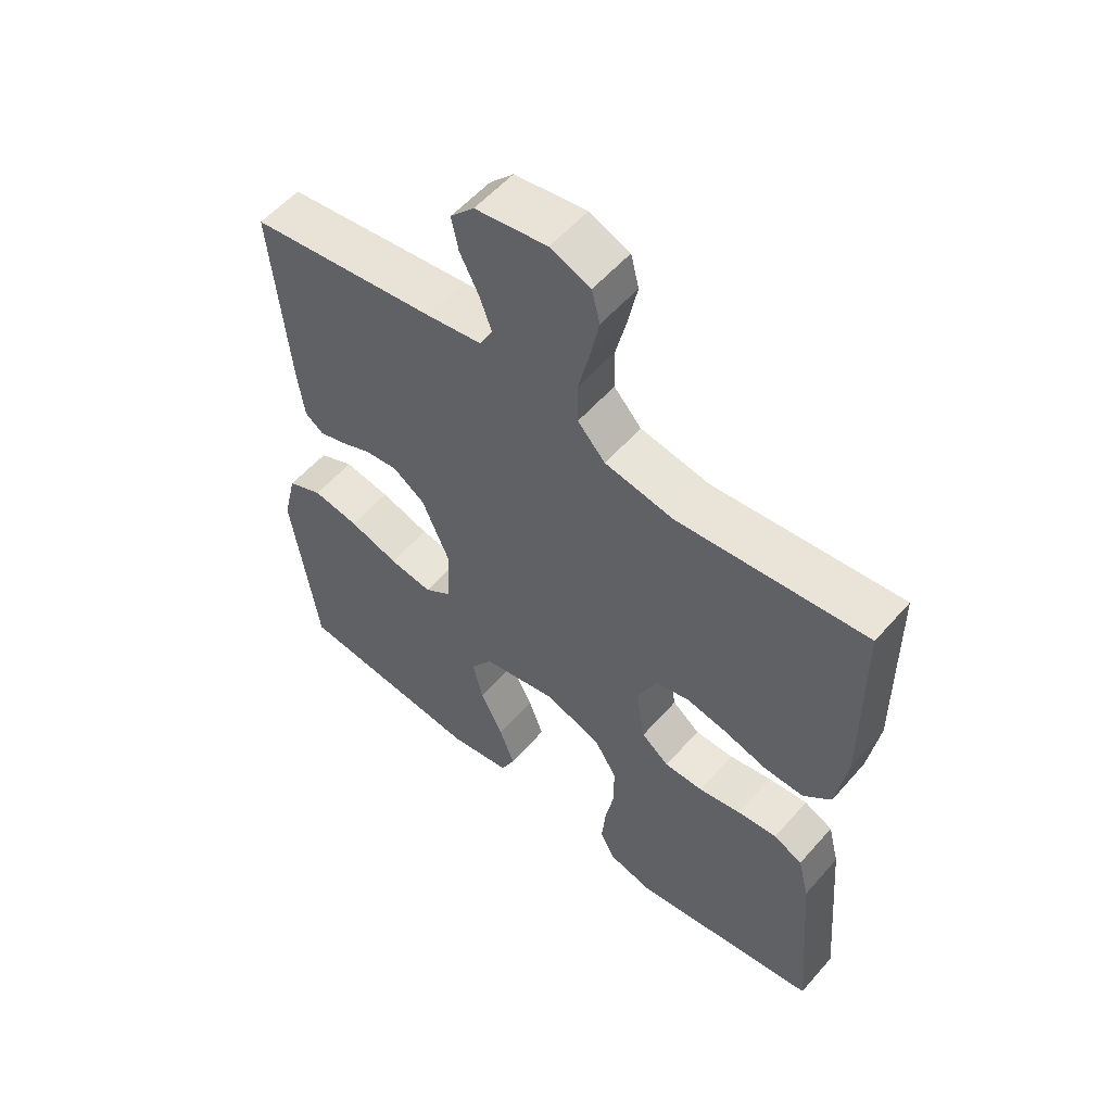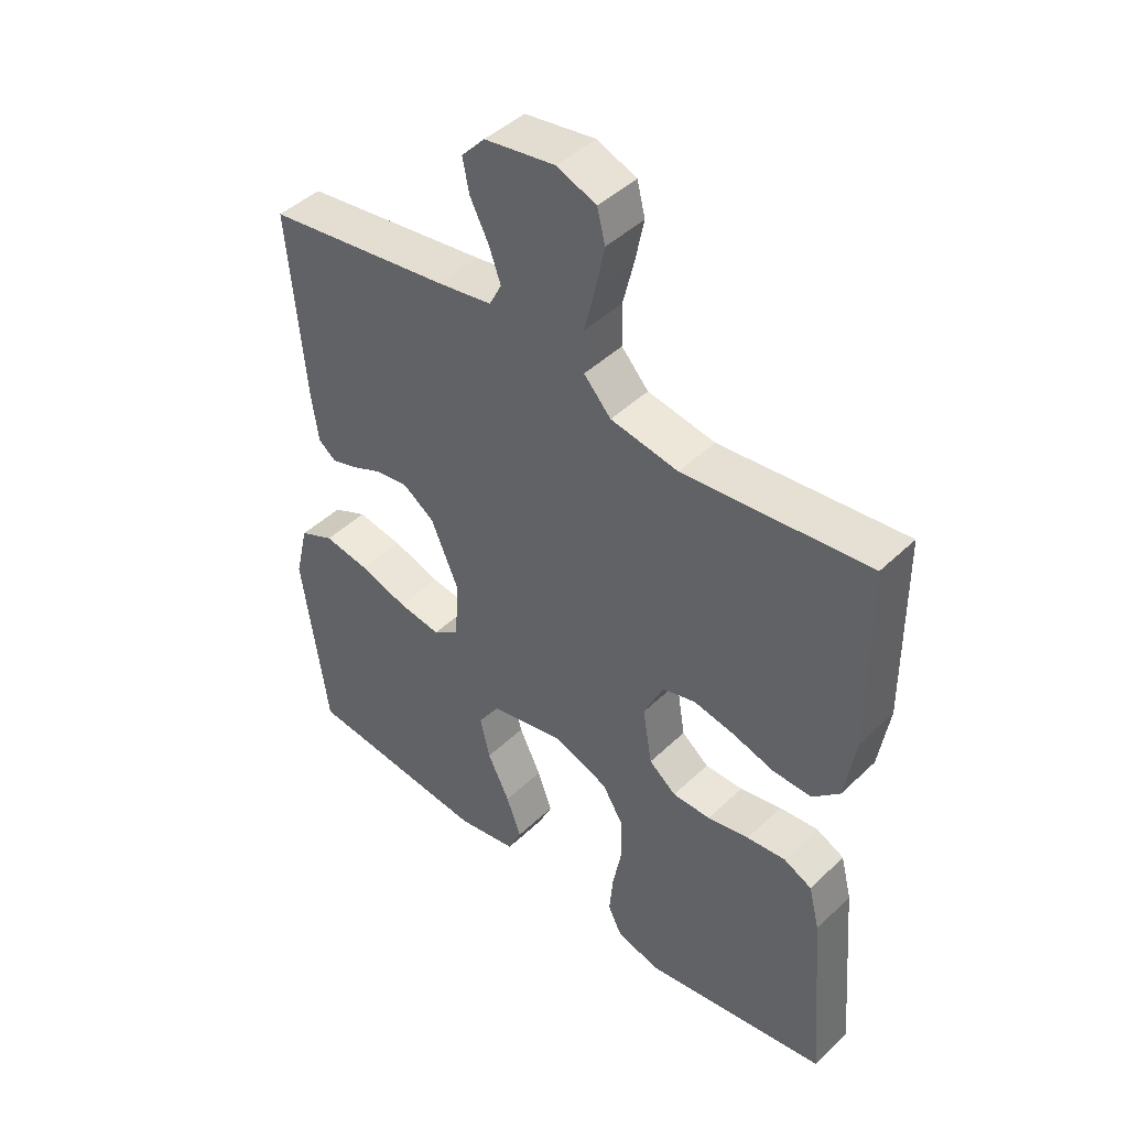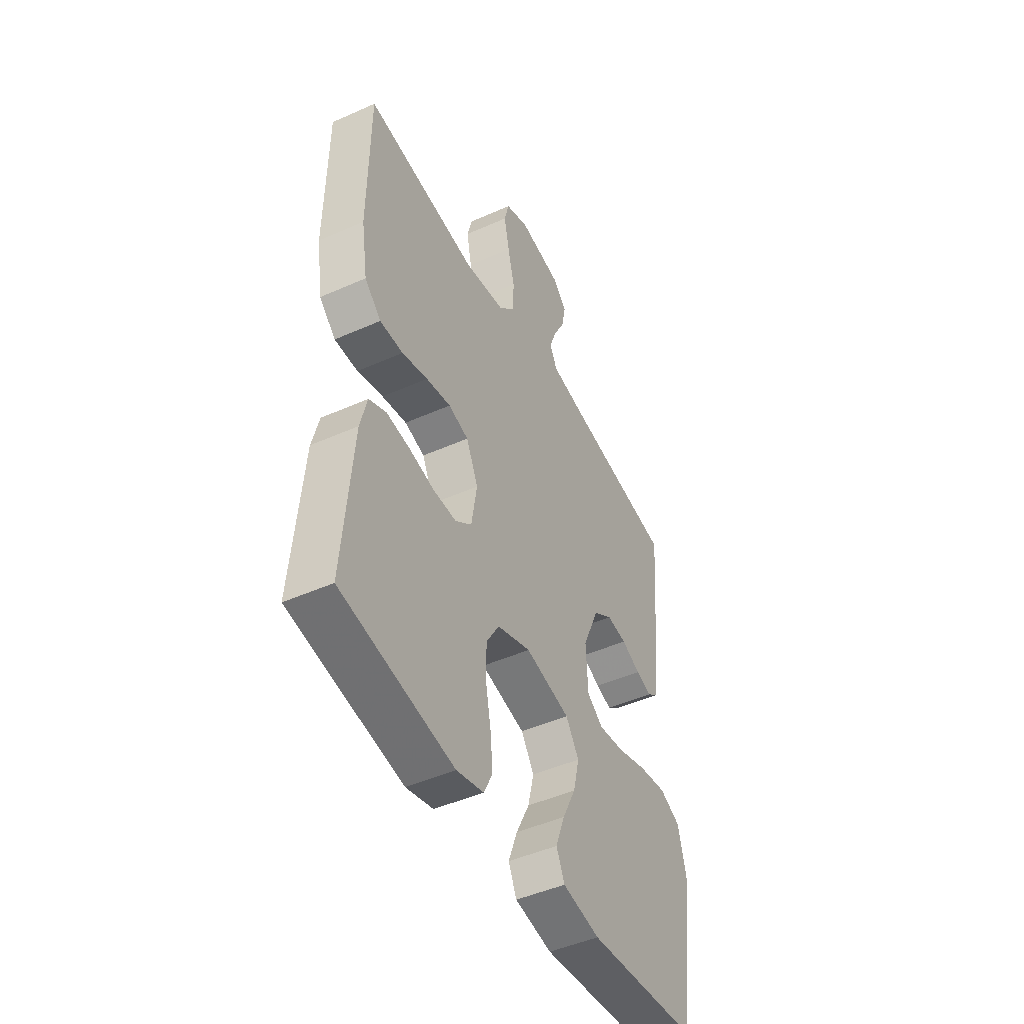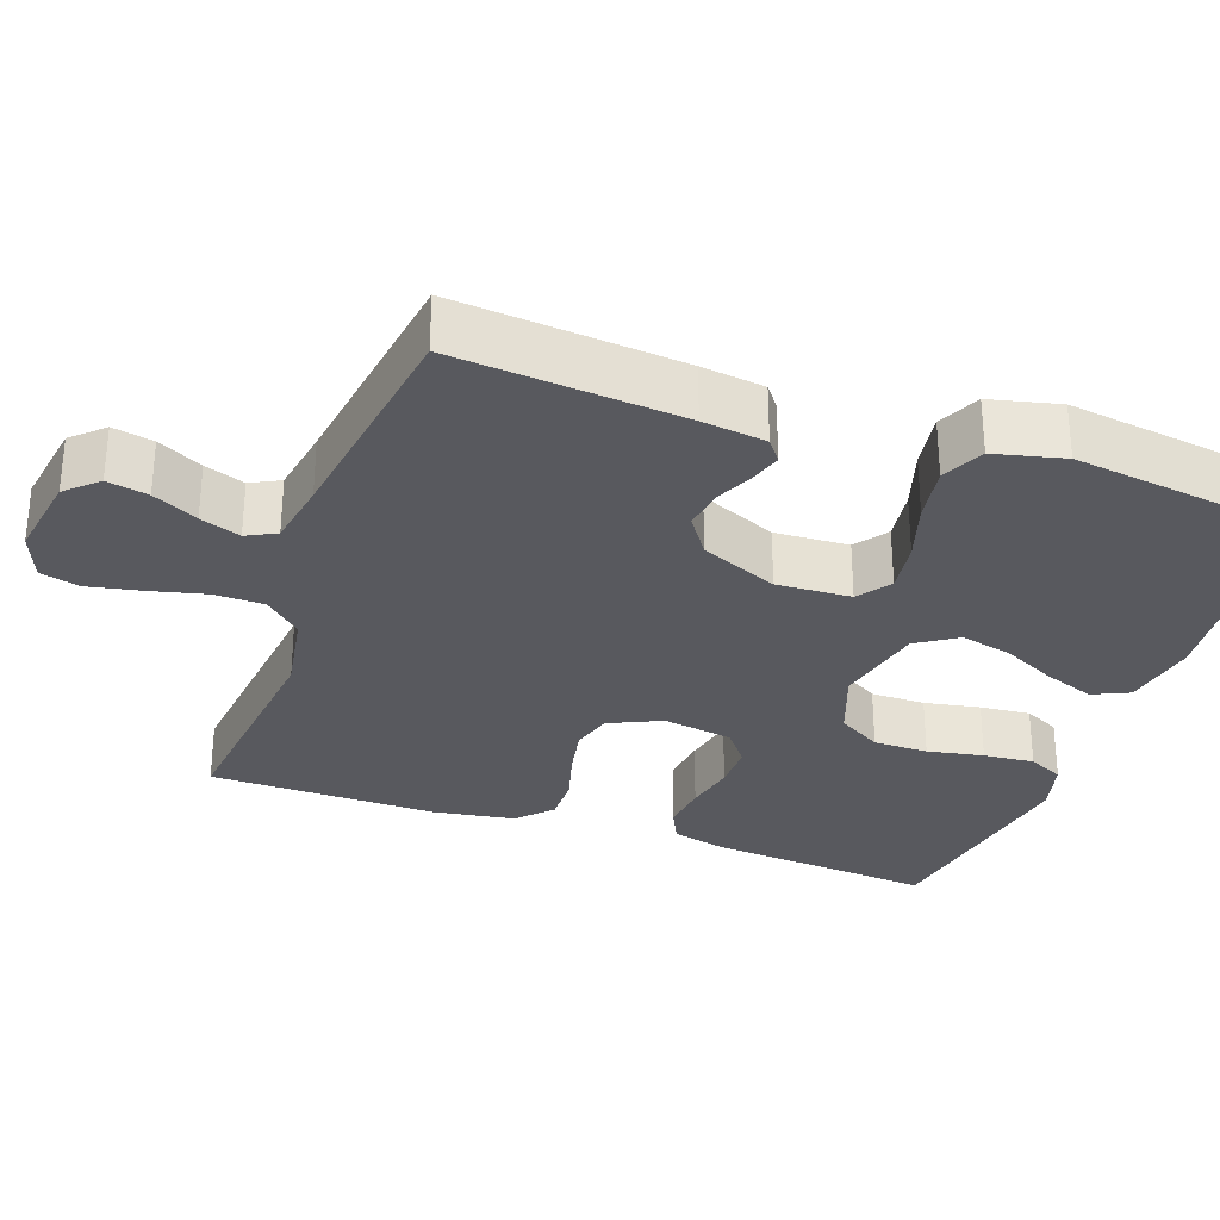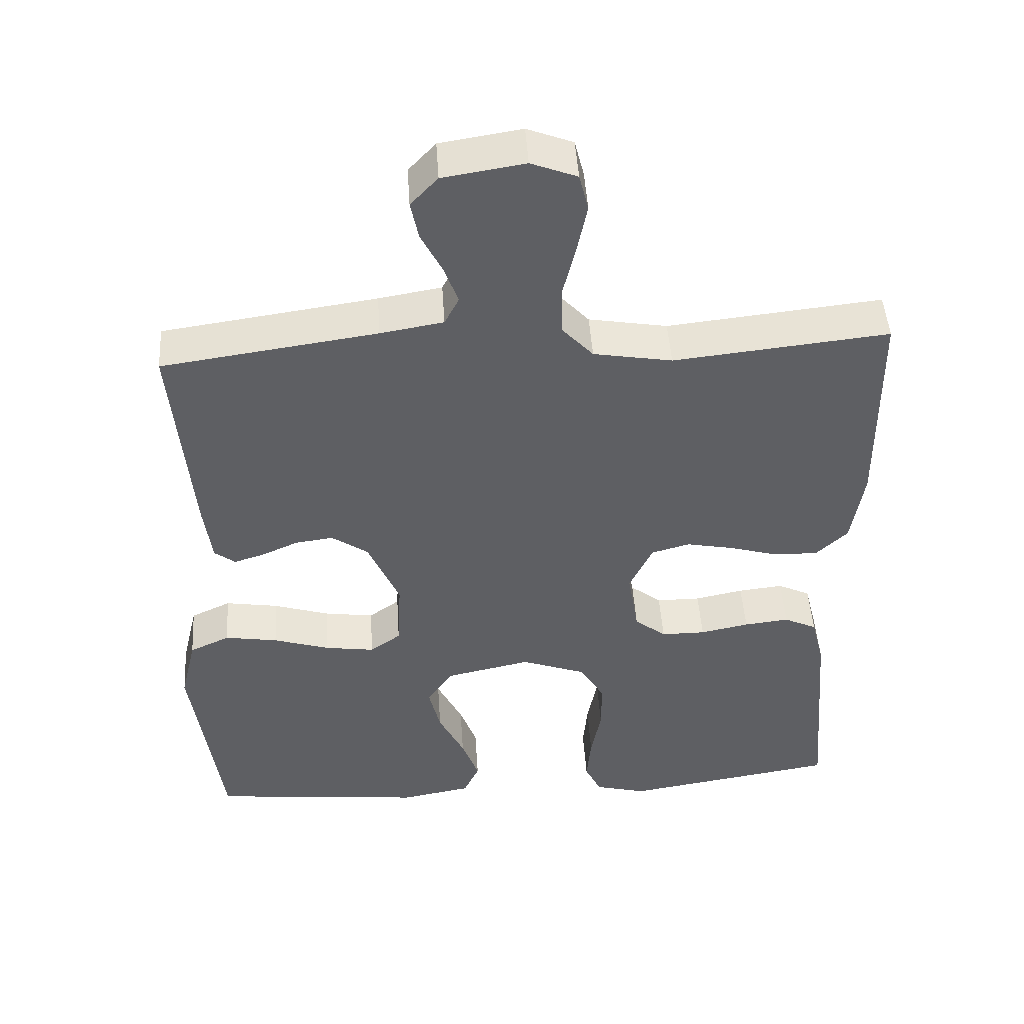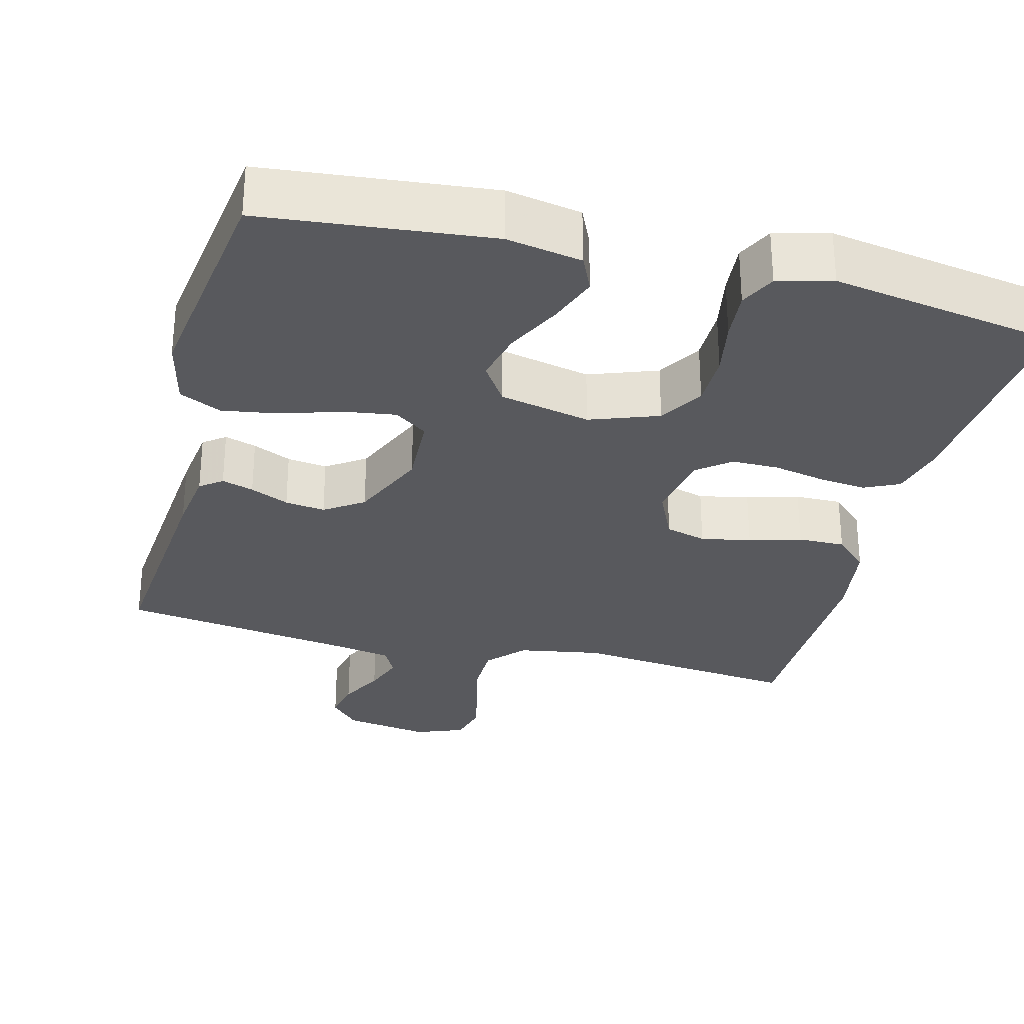
<metadata>
{"format":"obj","ext":"obj","renderer":"f3d","projection":"perspective","resolution":1024,"background":"white","views":[{"elev":56.1,"azim":-139.5,"up":"+Z"},{"elev":45.0,"azim":-137.7,"up":"+Z"},{"elev":-47.2,"azim":-63.3,"up":"+Z"},{"elev":-30.3,"azim":70.4,"up":"+Y"},{"elev":47.5,"azim":176.3,"up":"+Z"},{"elev":-29.9,"azim":165.5,"up":"+Y"}]}
</metadata>
<code>
v -0.5 0.07 -0.5
v -0.475 0.07 -0.2
v -0.457 0.07 -0.128
v -0.411 0.07 -0.106
v -0.348 0.07 -0.113
v -0.28 0.07 -0.127
v -0.218 0.07 -0.127
v -0.174 0.07 -0.092
v -0.159 0.07 0
v -0.191 0.07 0.069
v -0.245 0.07 0.084
v -0.311 0.07 0.071
v -0.38 0.07 0.051
v -0.442 0.07 0.05
v -0.486 0.07 0.092
v -0.503 0.07 0.2
v -0.5 0.07 0.5
v -0.2 0.07 0.468
v -0.09 0.07 0.487
v -0.046 0.07 0.535
v -0.045 0.07 0.602
v -0.063 0.07 0.676
v -0.077 0.07 0.745
v -0.064 0.07 0.797
v 0 0.07 0.822
v 0.114 0.07 0.804
v 0.152 0.07 0.763
v 0.141 0.07 0.709
v 0.111 0.07 0.65
v 0.092 0.07 0.597
v 0.112 0.07 0.558
v 0.2 0.07 0.543
v 0.5 0.07 0.5
v 0.474 0.07 0.2
v 0.463 0.07 0.116
v 0.434 0.07 0.094
v 0.392 0.07 0.107
v 0.341 0.07 0.13
v 0.288 0.07 0.137
v 0.237 0.07 0.102
v 0.193 0.07 0
v 0.198 0.07 -0.098
v 0.241 0.07 -0.129
v 0.31 0.07 -0.119
v 0.389 0.07 -0.094
v 0.463 0.07 -0.082
v 0.519 0.07 -0.108
v 0.541 0.07 -0.2
v 0.5 0.07 -0.5
v 0.2 0.07 -0.531
v 0.101 0.07 -0.513
v 0.079 0.07 -0.465
v 0.103 0.07 -0.399
v 0.139 0.07 -0.326
v 0.155 0.07 -0.258
v 0.12 0.07 -0.205
v 0 0.07 -0.179
v -0.09 0.07 -0.212
v -0.125 0.07 -0.27
v -0.125 0.07 -0.342
v -0.111 0.07 -0.416
v -0.105 0.07 -0.483
v -0.128 0.07 -0.53
v -0.2 0.07 -0.549
v -0.5 0 -0.5
v -0.475 0 -0.2
v -0.457 0 -0.128
v -0.411 0 -0.106
v -0.348 0 -0.113
v -0.28 0 -0.127
v -0.218 0 -0.127
v -0.174 0 -0.092
v -0.159 0 0
v -0.191 0 0.069
v -0.245 0 0.084
v -0.311 0 0.071
v -0.38 0 0.051
v -0.442 0 0.05
v -0.486 0 0.092
v -0.503 0 0.2
v -0.5 0 0.5
v -0.2 0 0.468
v -0.09 0 0.487
v -0.046 0 0.535
v -0.045 0 0.602
v -0.063 0 0.676
v -0.077 0 0.745
v -0.064 0 0.797
v 0 0 0.822
v 0.114 0 0.804
v 0.152 0 0.763
v 0.141 0 0.709
v 0.111 0 0.65
v 0.092 0 0.597
v 0.112 0 0.558
v 0.2 0 0.543
v 0.5 0 0.5
v 0.474 0 0.2
v 0.463 0 0.116
v 0.434 0 0.094
v 0.392 0 0.107
v 0.341 0 0.13
v 0.288 0 0.137
v 0.237 0 0.102
v 0.193 0 0
v 0.198 0 -0.098
v 0.241 0 -0.129
v 0.31 0 -0.119
v 0.389 0 -0.094
v 0.463 0 -0.082
v 0.519 0 -0.108
v 0.541 0 -0.2
v 0.5 0 -0.5
v 0.2 0 -0.531
v 0.101 0 -0.513
v 0.079 0 -0.465
v 0.103 0 -0.399
v 0.139 0 -0.326
v 0.155 0 -0.258
v 0.12 0 -0.205
v 0 0 -0.179
v -0.09 0 -0.212
v -0.125 0 -0.27
v -0.125 0 -0.342
v -0.111 0 -0.416
v -0.105 0 -0.483
v -0.128 0 -0.53
v -0.2 0 -0.549
f 4 5 6
f 3 4 6
f 2 3 6
f 1 2 6
f 64 1 6
f 63 64 6
f 62 63 6
f 61 62 6
f 60 61 6
f 59 60 6 7
f 58 59 7 8
f 57 58 8 9
f 56 57 9 10
f 52 53 54
f 51 52 54
f 50 51 54
f 49 50 54
f 48 49 54
f 47 48 54
f 46 47 54
f 45 46 54
f 44 45 54
f 43 44 54 55
f 42 43 55 56
f 36 37 38
f 35 36 38
f 34 35 38
f 33 34 38
f 32 33 38
f 31 32 38 39
f 30 31 39 40
f 27 28 29
f 26 27 29
f 25 26 29
f 24 25 29
f 23 24 29
f 22 23 29
f 21 22 29
f 20 21 29 30
f 30 40 41
f 20 30 41
f 19 20 41
f 16 17 18
f 15 16 18
f 14 15 18
f 13 14 18
f 12 13 18
f 11 12 18 19
f 42 56 10
f 41 42 10
f 19 41 10
f 10 11 19
f 70 69 68
f 70 68 67
f 70 67 66
f 70 66 65
f 70 65 128
f 70 128 127
f 70 127 126
f 70 126 125
f 70 125 124
f 71 70 124 123
f 72 71 123 122
f 73 72 122 121
f 74 73 121 120
f 118 117 116
f 118 116 115
f 118 115 114
f 118 114 113
f 118 113 112
f 118 112 111
f 118 111 110
f 118 110 109
f 118 109 108
f 119 118 108 107
f 120 119 107 106
f 102 101 100
f 102 100 99
f 102 99 98
f 102 98 97
f 102 97 96
f 103 102 96 95
f 104 103 95 94
f 93 92 91
f 93 91 90
f 93 90 89
f 93 89 88
f 93 88 87
f 93 87 86
f 93 86 85
f 94 93 85 84
f 105 104 94
f 105 94 84
f 105 84 83
f 82 81 80
f 82 80 79
f 82 79 78
f 82 78 77
f 82 77 76
f 83 82 76 75
f 74 120 106
f 74 106 105
f 74 105 83
f 83 75 74
f 1 65 66 2
f 2 66 67 3
f 3 67 68 4
f 4 68 69 5
f 5 69 70 6
f 6 70 71 7
f 7 71 72 8
f 8 72 73 9
f 9 73 74 10
f 10 74 75 11
f 11 75 76 12
f 12 76 77 13
f 13 77 78 14
f 14 78 79 15
f 15 79 80 16
f 16 80 81 17
f 17 81 82 18
f 18 82 83 19
f 19 83 84 20
f 20 84 85 21
f 21 85 86 22
f 22 86 87 23
f 23 87 88 24
f 24 88 89 25
f 25 89 90 26
f 26 90 91 27
f 27 91 92 28
f 28 92 93 29
f 29 93 94 30
f 30 94 95 31
f 31 95 96 32
f 32 96 97 33
f 33 97 98 34
f 34 98 99 35
f 35 99 100 36
f 36 100 101 37
f 37 101 102 38
f 38 102 103 39
f 39 103 104 40
f 40 104 105 41
f 41 105 106 42
f 42 106 107 43
f 43 107 108 44
f 44 108 109 45
f 45 109 110 46
f 46 110 111 47
f 47 111 112 48
f 48 112 113 49
f 49 113 114 50
f 50 114 115 51
f 51 115 116 52
f 52 116 117 53
f 53 117 118 54
f 54 118 119 55
f 55 119 120 56
f 56 120 121 57
f 57 121 122 58
f 58 122 123 59
f 59 123 124 60
f 60 124 125 61
f 61 125 126 62
f 62 126 127 63
f 63 127 128 64
f 64 128 65 1

</code>
